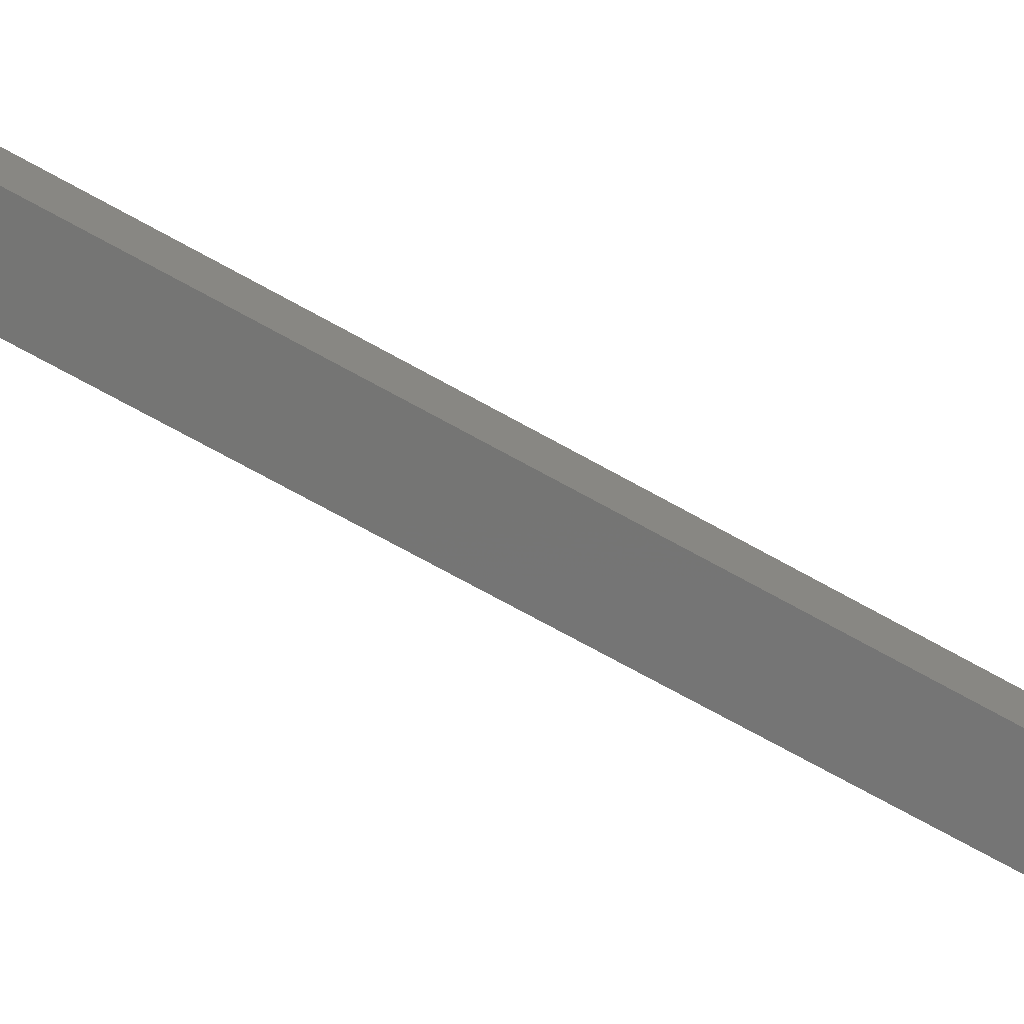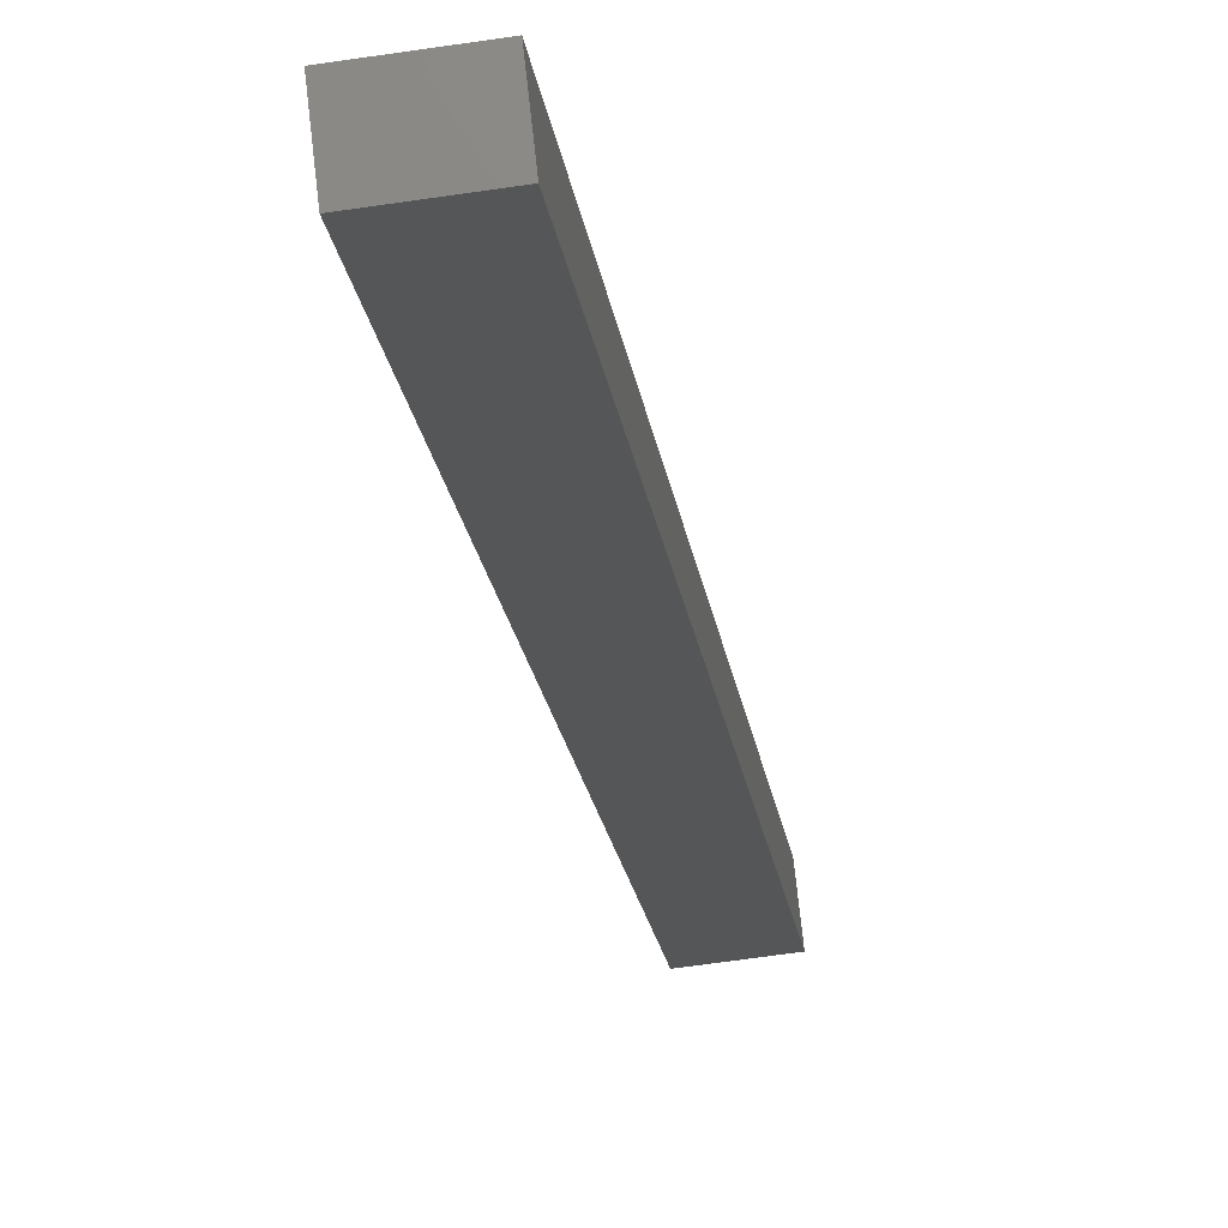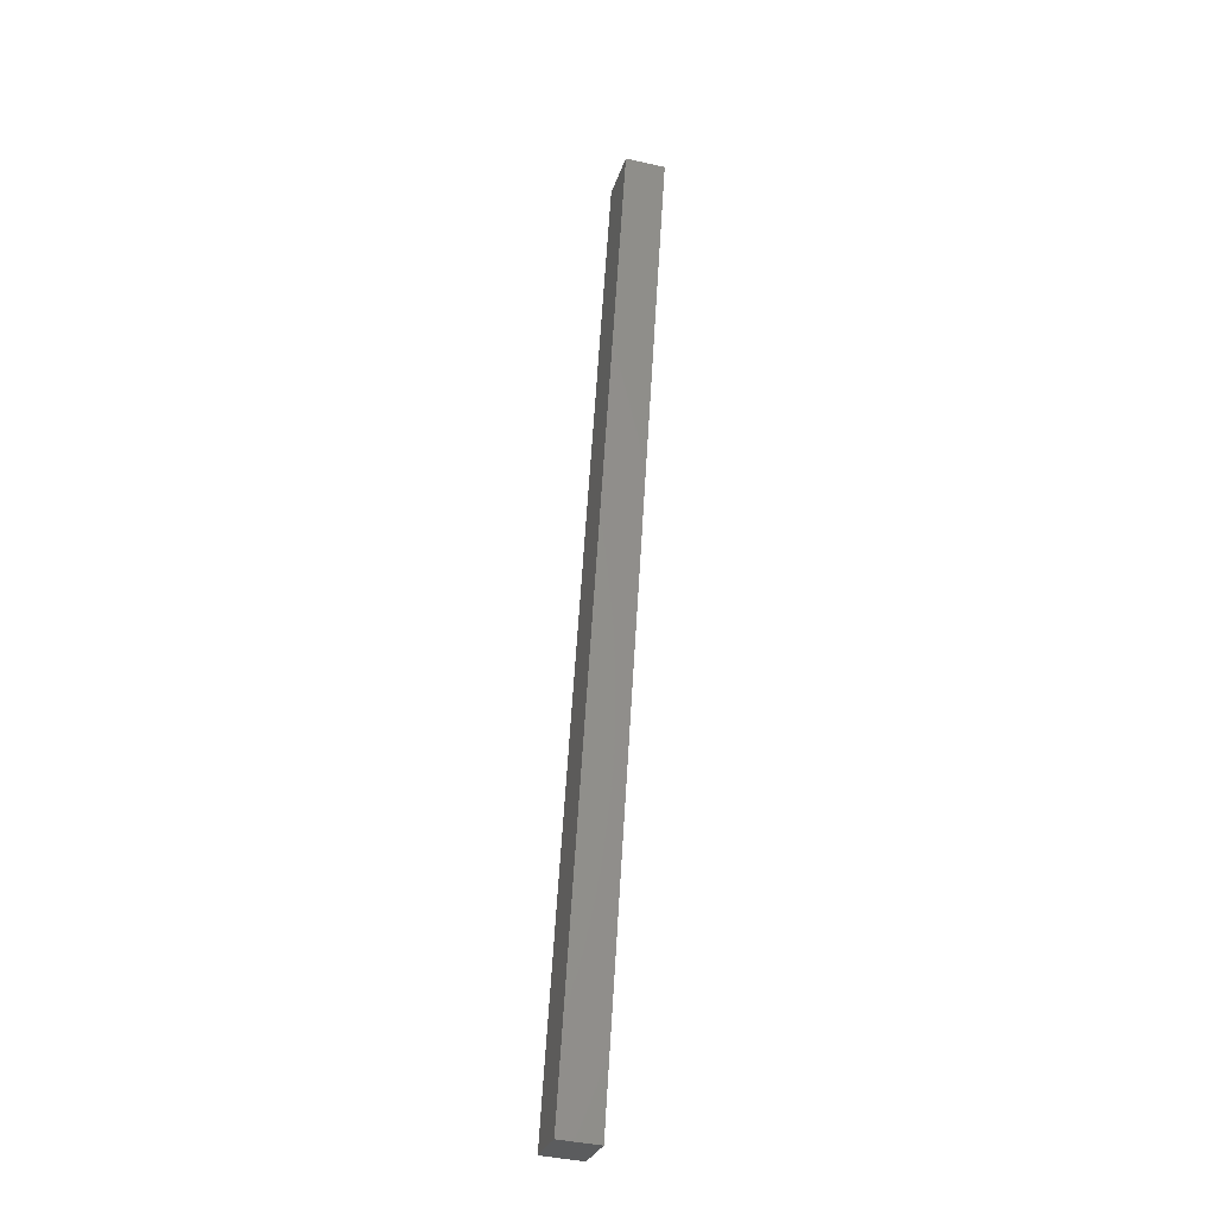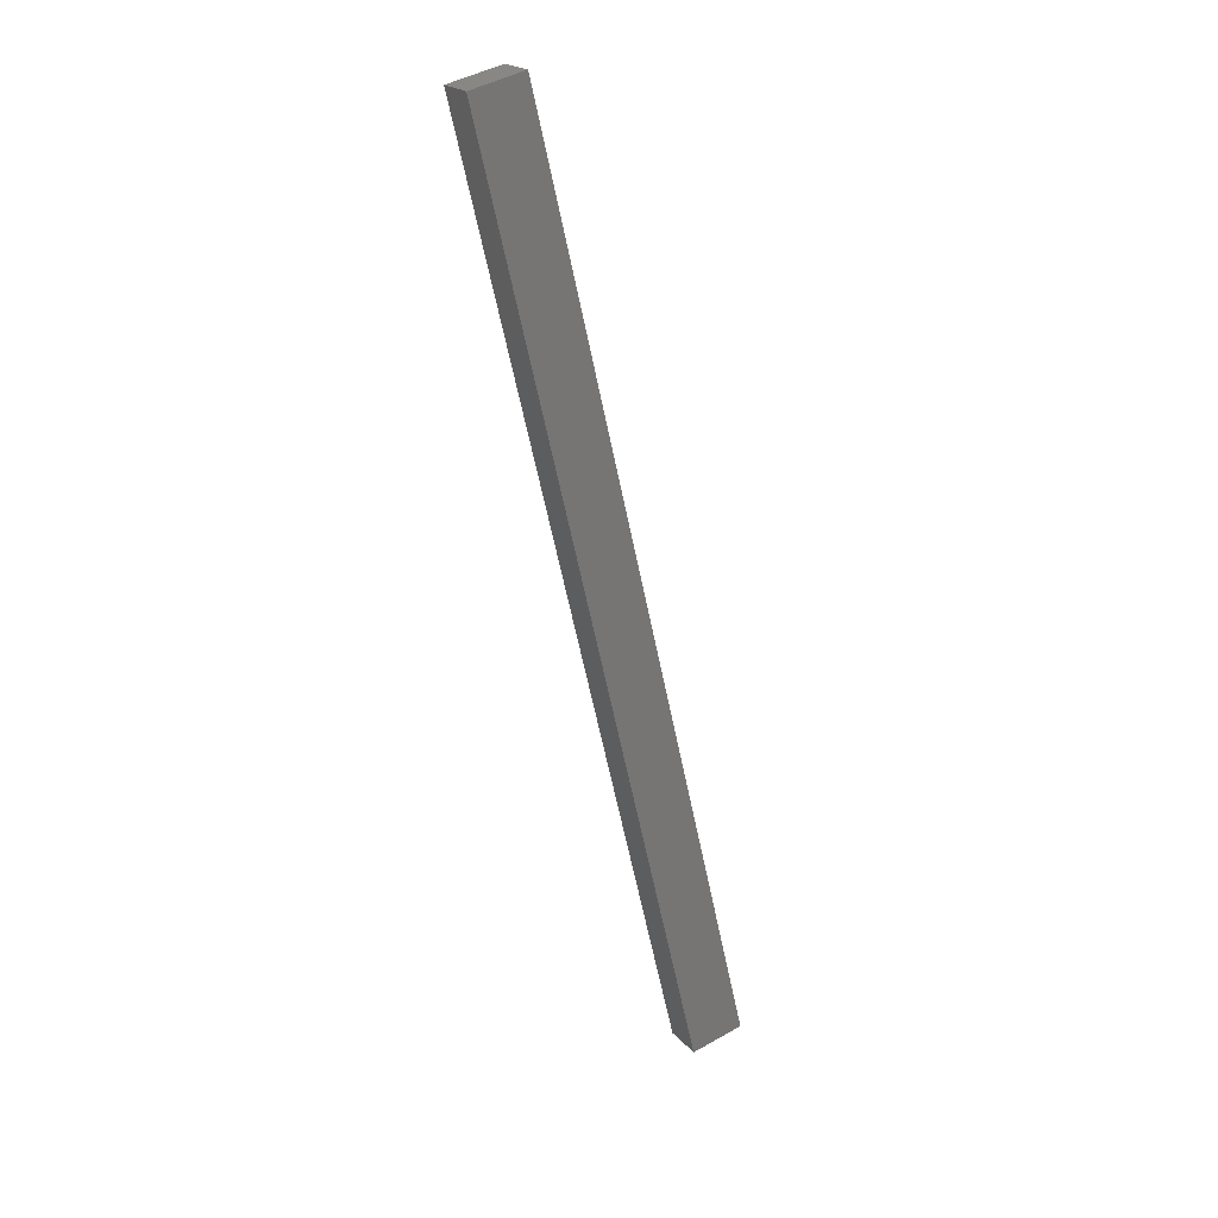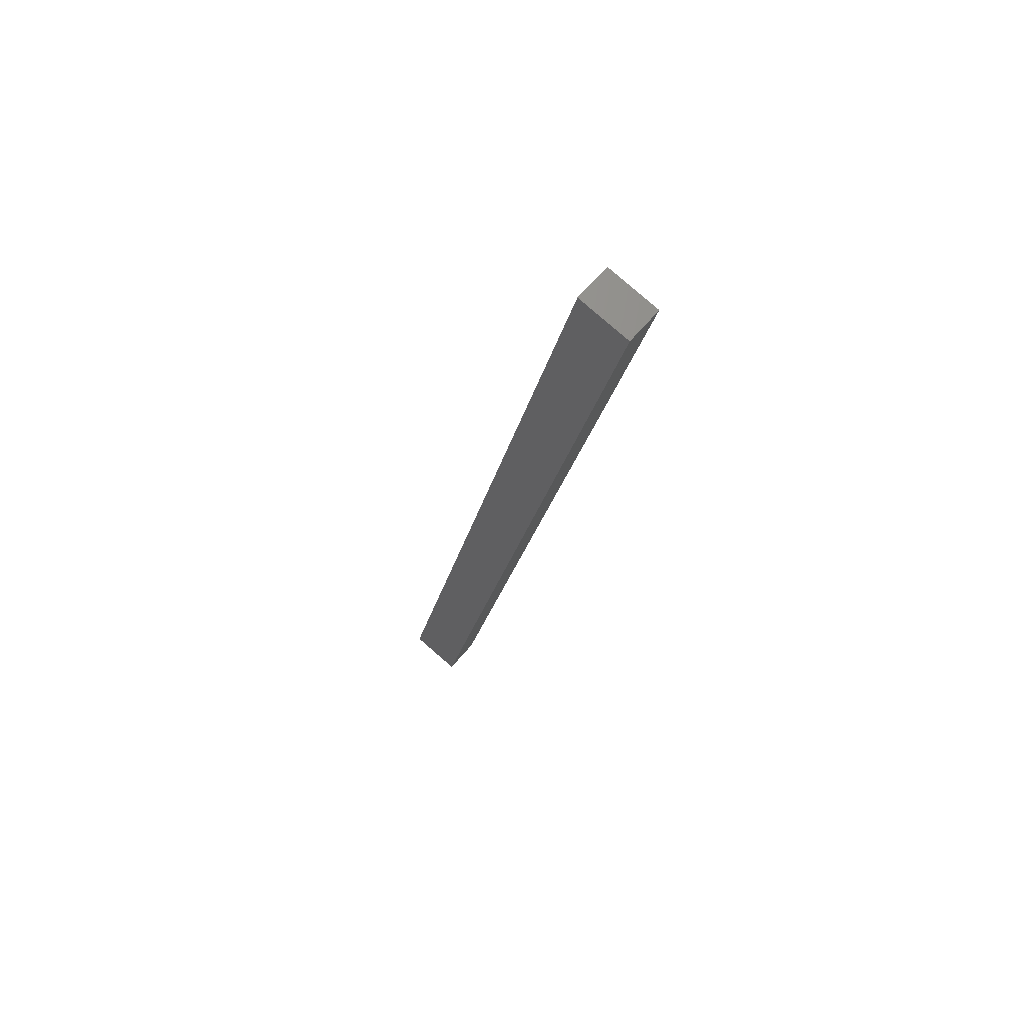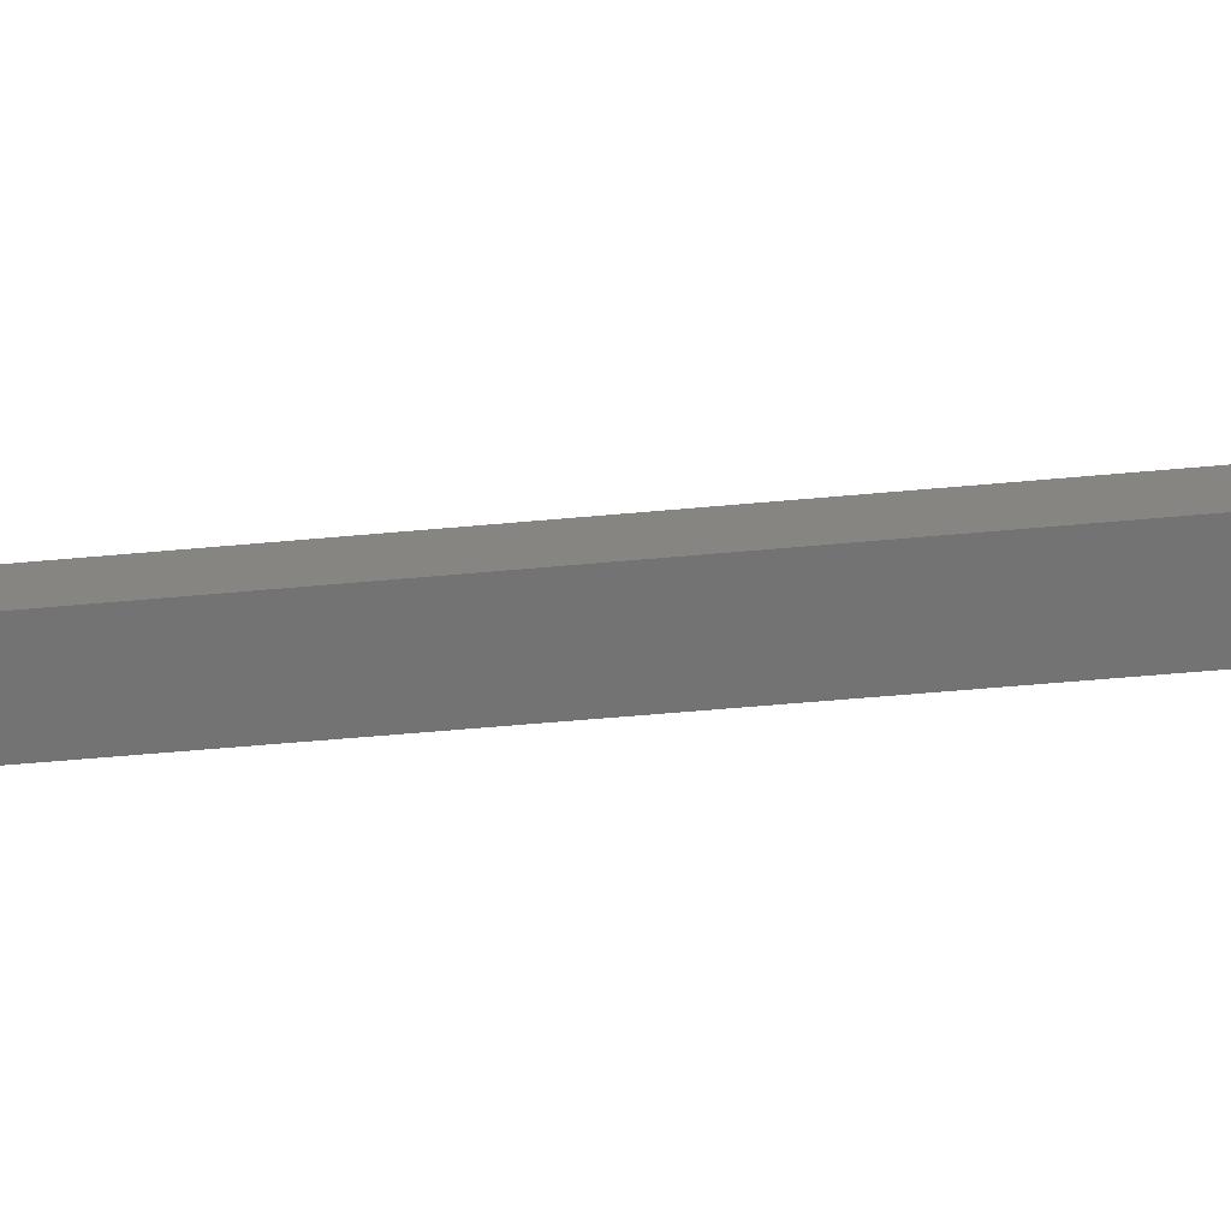
<metadata>
{"format":"stl","ext":"stl","renderer":"f3d","projection":"perspective","resolution":1024,"background":"white","views":[{"elev":-74.1,"azim":-105.9,"up":"+Y"},{"elev":-13.3,"azim":19.0,"up":"+Y"},{"elev":-41.0,"azim":81.3,"up":"+Z"},{"elev":21.6,"azim":156.8,"up":"+Z"},{"elev":60.7,"azim":45.7,"up":"+Z"},{"elev":-59.7,"azim":109.4,"up":"+Y"}]}
</metadata>
<code>
# stl→obj: 10 verts, 16 faces
v 8996 697.1 5337
v 8999 672.3 5337
v 8961 693.1 5191
v 8964 668.3 5191
v 9103 684.6 5783
v 9100 709.4 5783
v 8928 689.2 5199
v 8930 664.3 5199
v 9067 705.4 5791
v 9070 680.6 5791
f 1 2 3
f 3 2 4
f 2 1 5
f 5 1 6
f 7 3 8
f 8 3 4
f 3 7 1
f 1 7 9
f 6 1 9
f 5 6 10
f 10 6 9
f 5 10 2
f 2 10 8
f 4 2 8
f 8 10 7
f 7 10 9

</code>
